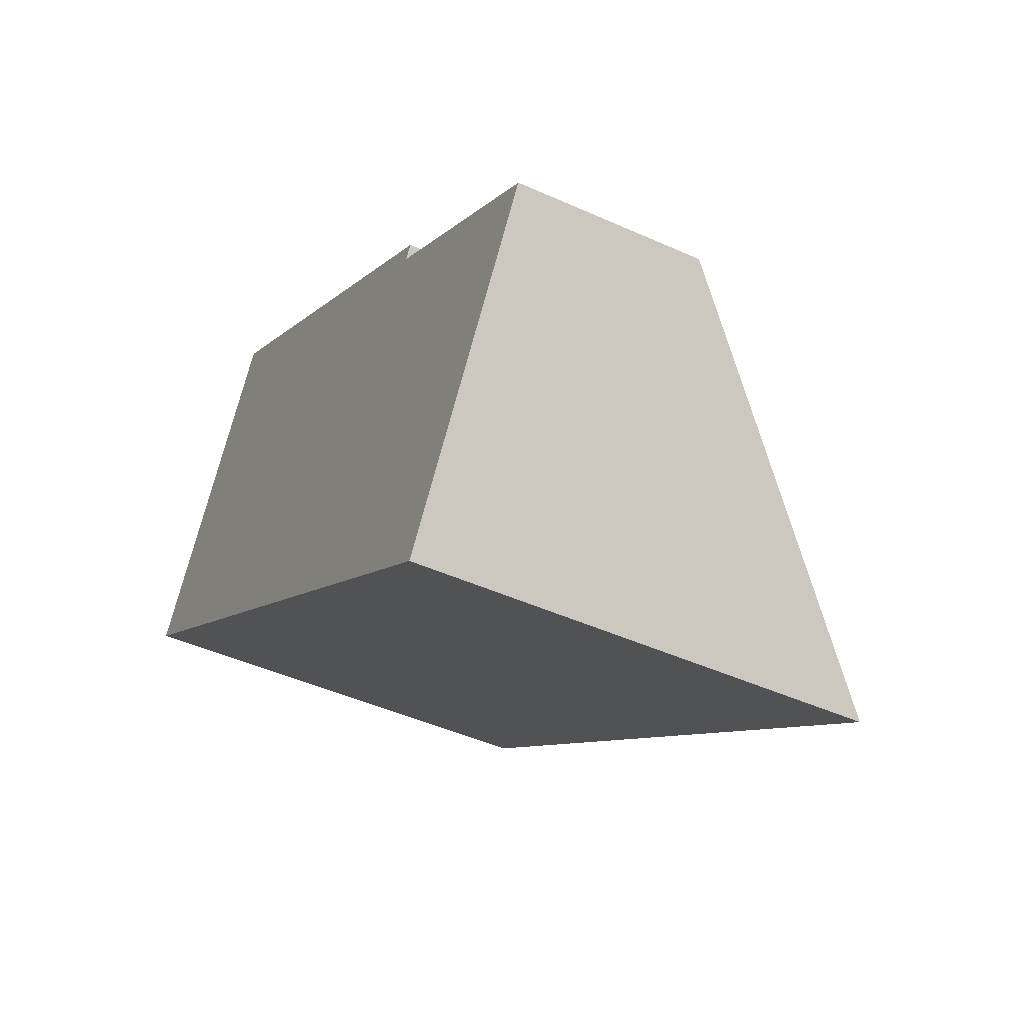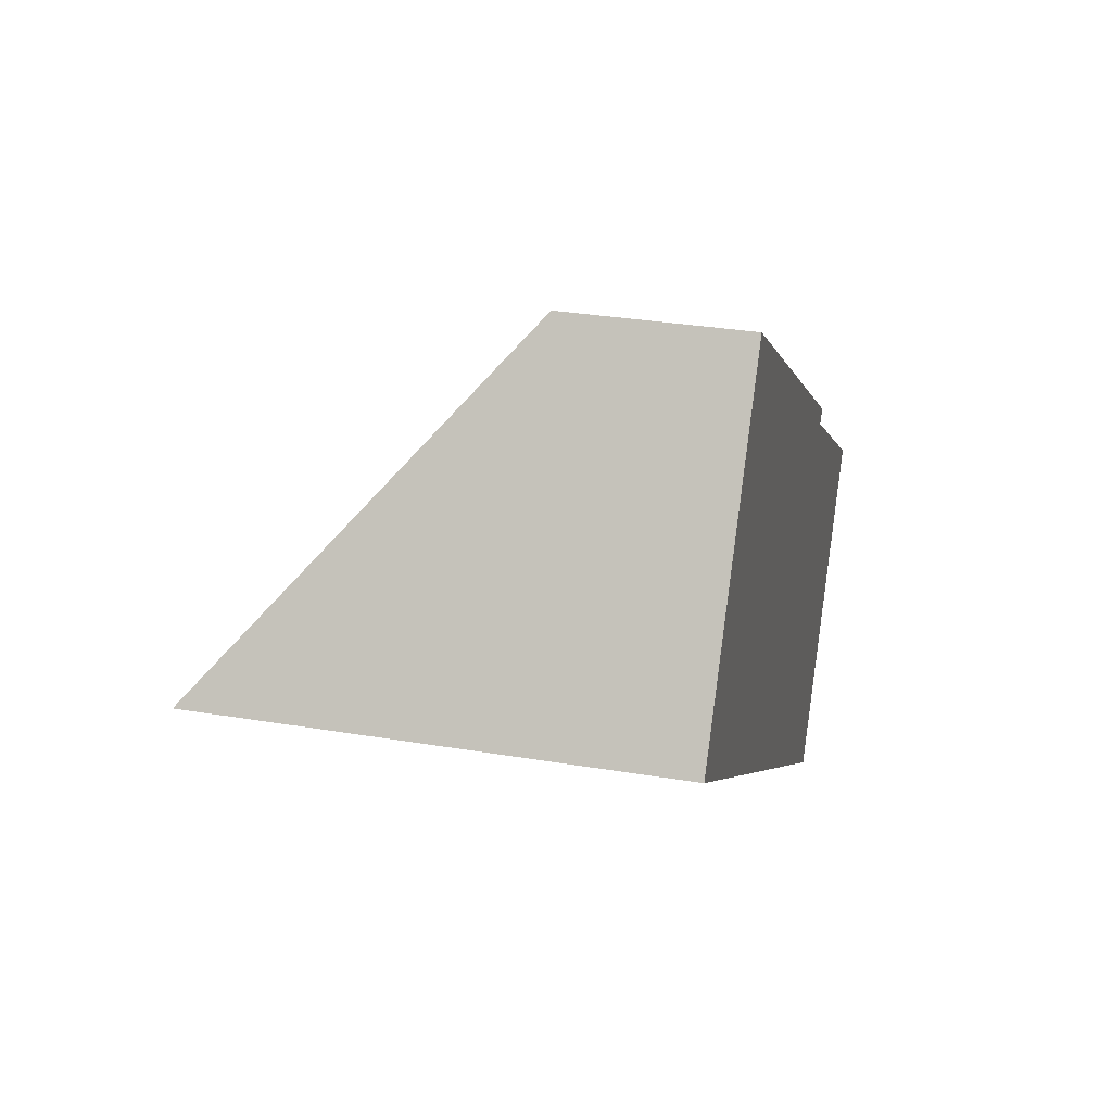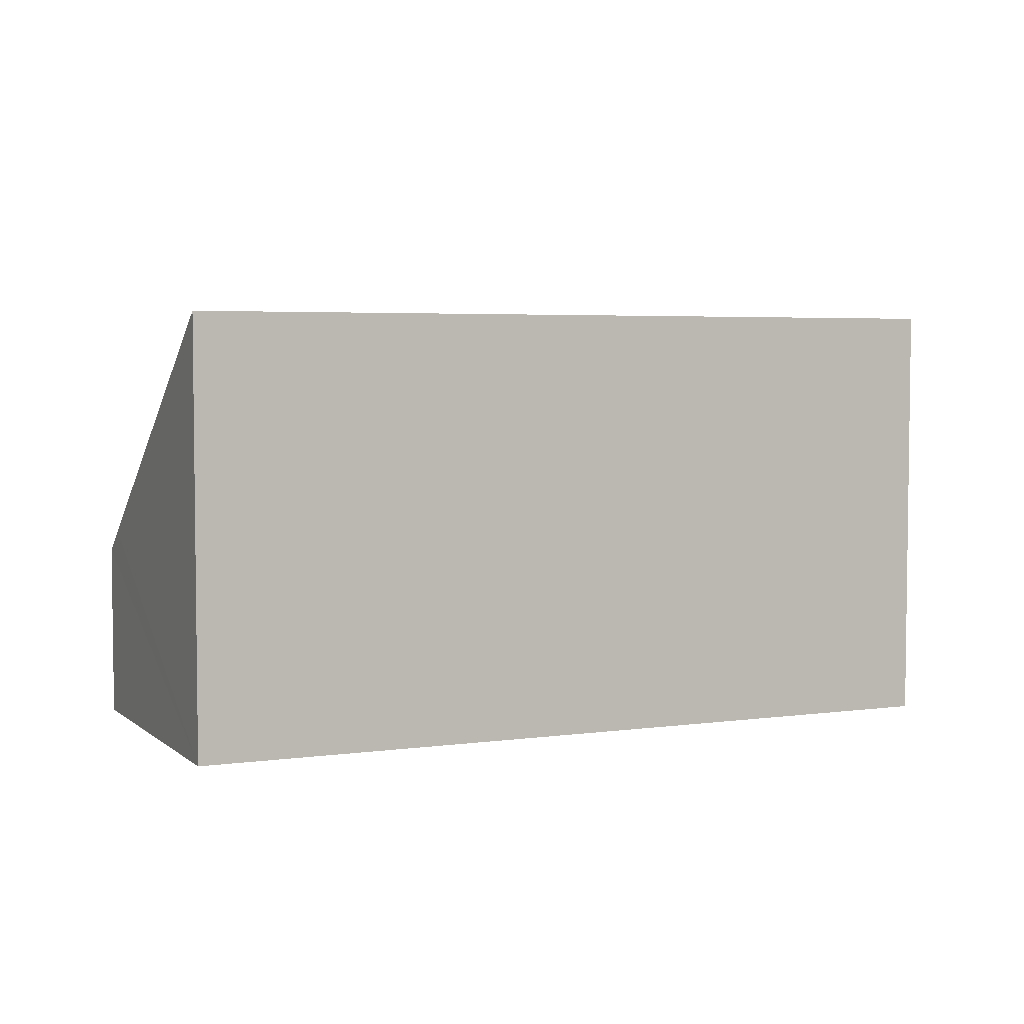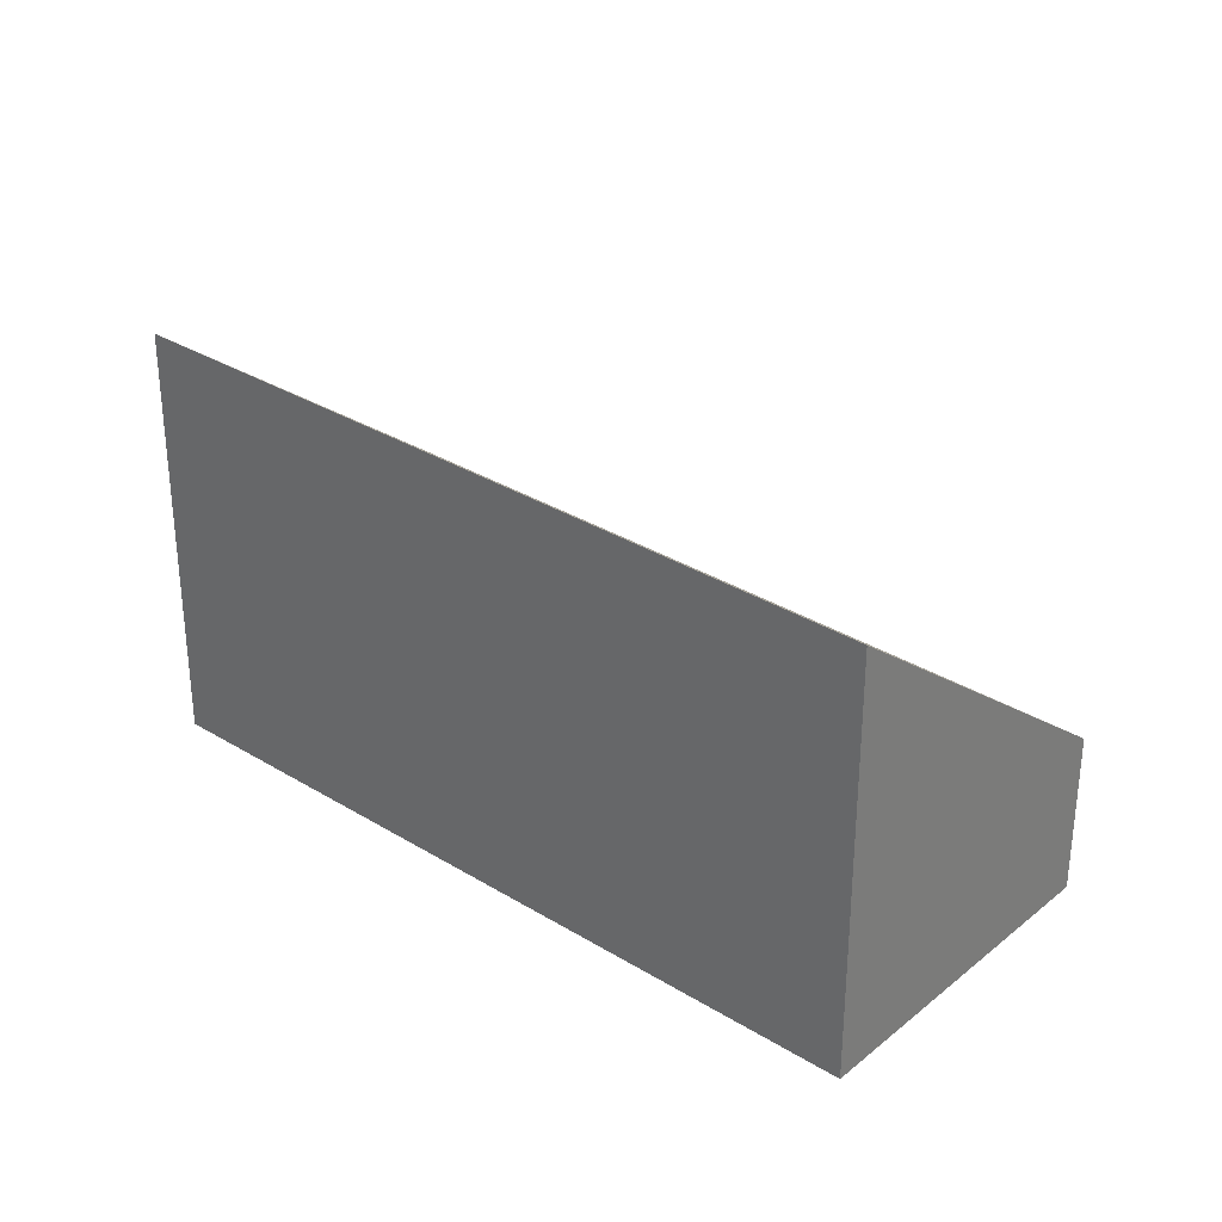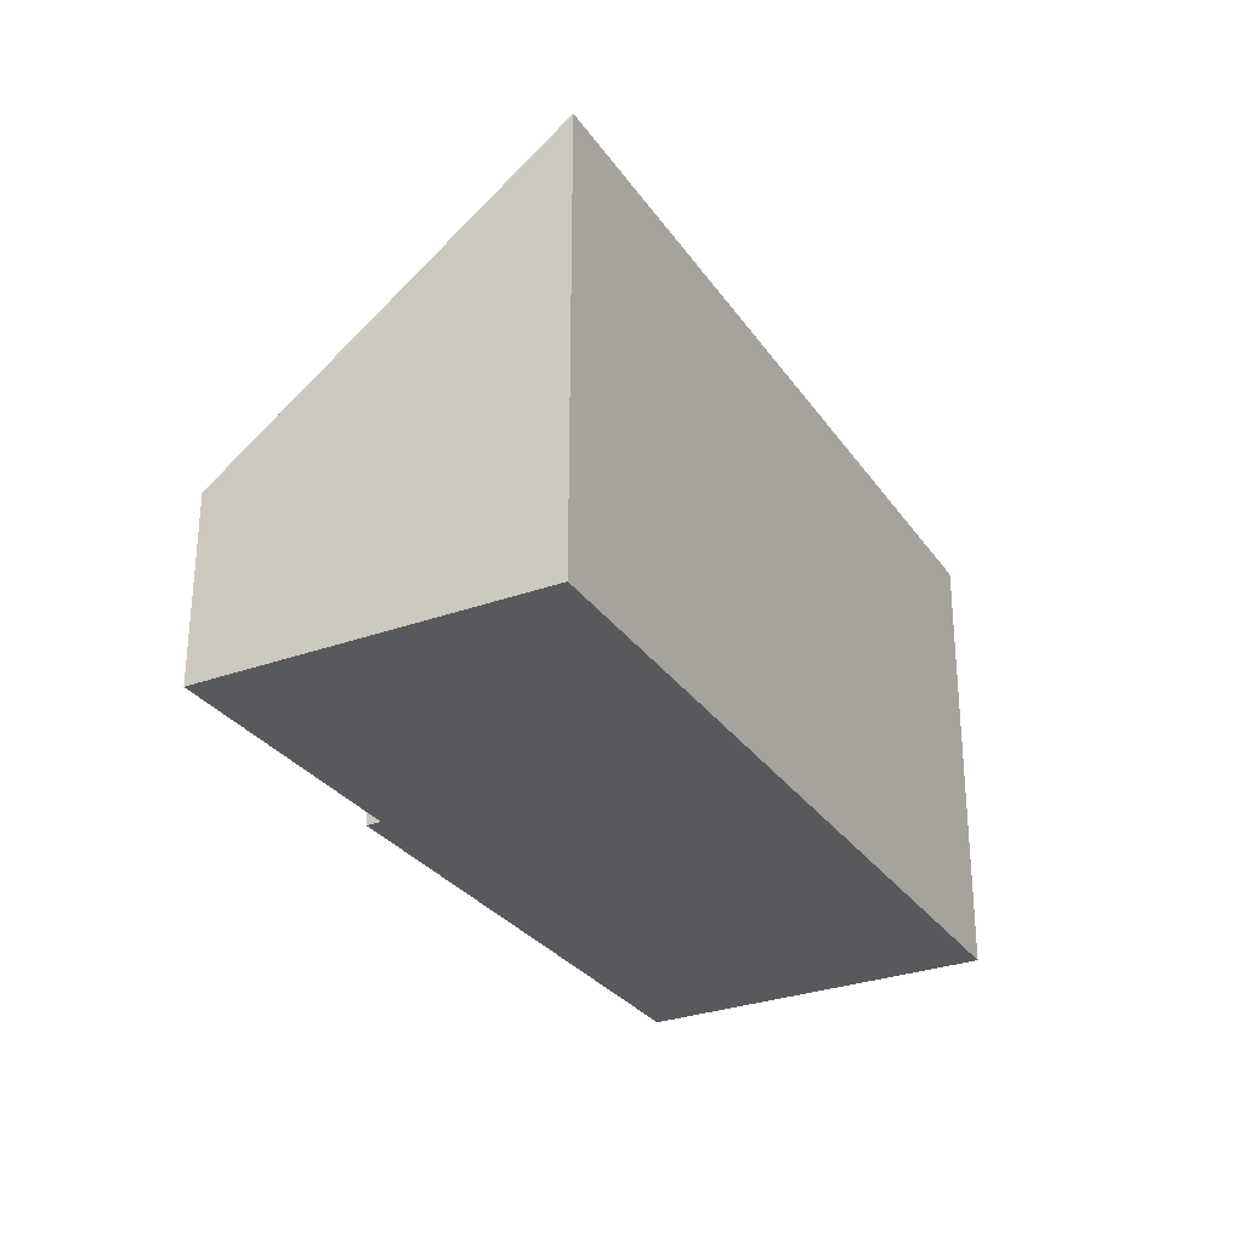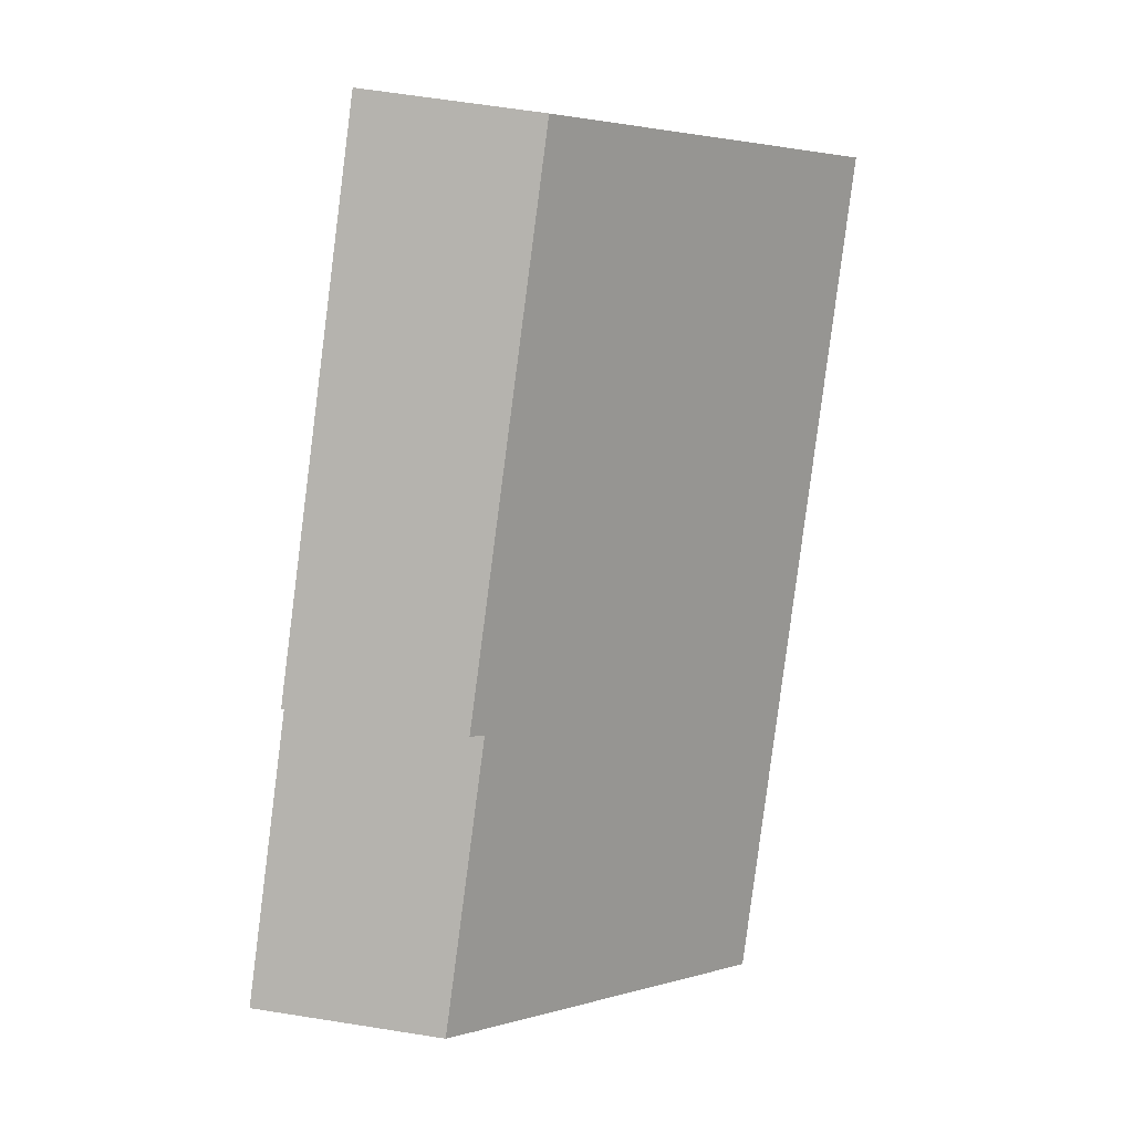
<metadata>
{"format":"obj","ext":"obj","renderer":"f3d","projection":"perspective","resolution":1024,"background":"white","views":[{"elev":-45.5,"azim":62.5,"up":"+Z"},{"elev":31.7,"azim":-76.7,"up":"+Z"},{"elev":4.8,"azim":-169.7,"up":"+Y"},{"elev":31.6,"azim":-104.7,"up":"+Y"},{"elev":-29.6,"azim":152.5,"up":"+Y"},{"elev":65.1,"azim":99.0,"up":"+Z"}]}
</metadata>
<code>
v  14.5 3.45 -3.507
v  10.83 3.053 -0.397
v  14.8 3.053 -3.073
v  3.347 2.856 4.962
v  10.97 2.856 -0.182
v  0 7.4 4.531e-16
v  11.5 7.495 -7.907
v  11.5 4.842e-16 -7.907
v  14.8 1.882e-16 -3.073
v  14.5 2.147e-16 -3.507
v  10.83 2.431e-17 -0.397
v  10.97 1.114e-17 -0.182
v  0 0 0
v  3.347 -3.038e-16 4.962
g defaultobject
f 1 2 3
f 2 4 5
f 4 2 6
f 6 2 1
f 6 1 7
f 1 8 7
f 8 1 3
f 8 3 9
f 8 9 10
f 5 11 2
f 11 5 12
f 8 6 7
f 6 8 13
f 13 4 6
f 4 13 14
f 14 5 4
f 5 14 12
f 11 3 2
f 3 11 9
f 10 13 8
f 13 10 9
f 13 9 11
f 13 11 12
f 13 12 14

</code>
